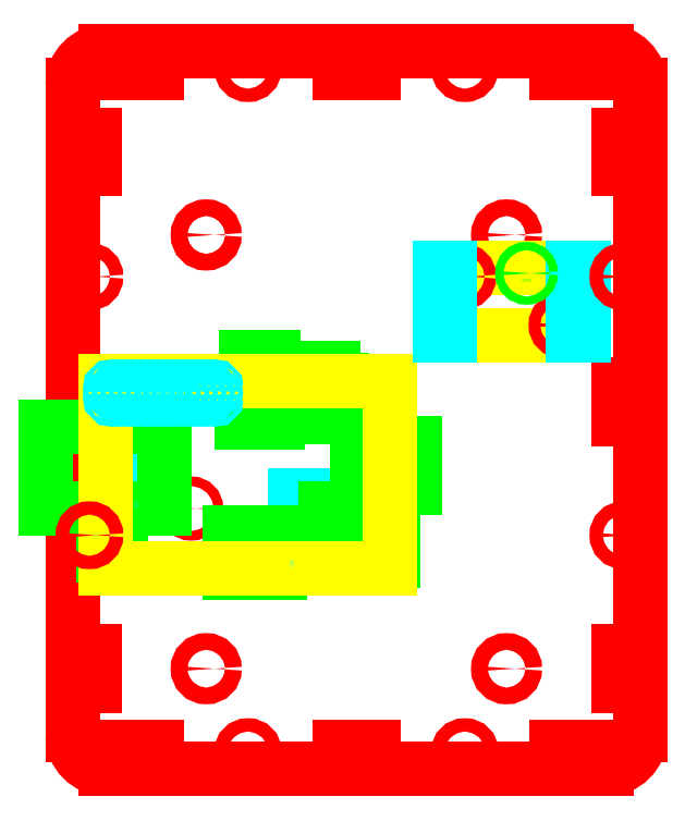
<metadata>
{"format":"dxf","ext":"dxf","renderer":"ezdxf+matplotlib","layout":"modelspace","background":"white","min_lineweight":24,"dpi":150}
</metadata>
<code>
0
SECTION
2
ENTITIES
0
ARC
8
Panel_Outer
10
10
20
205
40
10
50
90
51
180
0
LINE
8
Panel_Outer
10
160
20
215
11
10
21
215
0
ARC
8
Panel_Outer
10
160
20
205
40
10
50
0
51
90
0
LINE
8
Panel_Outer
10
170
20
10
11
170
21
205
0
ARC
8
Panel_Outer
10
160
20
10
40
10
50
270
51
0
0
LINE
8
Panel_Outer
10
0
20
205
11
0
21
10
0
LINE
8
Panel_Outer
10
10
20
0
11
160
21
0
0
ARC
8
Panel_Outer
10
10
20
10
40
10
50
180
51
270
0
INSERT
8
Panel_Outer
2
3x10_Female-10
10
20
20
210
30
0
41
1
42
1
43
0
50
90
70
1
71
1
44
0
45
0
0
INSERT
8
Panel_Outer
2
3x10_Female-11
10
85
20
210
30
0
41
1
42
1
43
0
50
90
70
1
71
1
44
0
45
0
0
INSERT
8
Panel_Outer
2
3x10_Female-12
10
150
20
210
30
0
41
1
42
1
43
0
50
90
70
1
71
1
44
0
45
0
0
INSERT
8
Panel_Outer
2
3x10_Female-13
10
5
20
185
30
0
41
1
42
1
43
0
50
0
70
1
71
1
44
0
45
0
0
INSERT
8
Panel_Outer
2
3x10_Female-14
10
5
20
30
30
0
41
1
42
1
43
0
50
0
70
1
71
1
44
0
45
0
0
INSERT
8
Panel_Outer
2
3x10_Female-15
10
5
20
110
30
0
41
1
42
1
43
0
50
0
70
1
71
1
44
0
45
0
0
INSERT
8
Panel_Outer
2
3x10_Female-13
10
165
20
185
30
0
41
-1
42
1
43
0
50
0
70
1
71
1
44
0
45
0
0
INSERT
8
Panel_Outer
2
3x10_Female-14
10
165
20
30
30
0
41
-1
42
1
43
0
50
0
70
1
71
1
44
0
45
0
0
INSERT
8
Panel_Outer
2
3x10_Female-15
10
165
20
110
30
0
41
-1
42
1
43
0
50
0
70
1
71
1
44
0
45
0
0
INSERT
8
Panel_Outer
2
3x10_Female-10
10
20
20
5
30
0
41
-1
42
1
43
0
50
90
70
1
71
1
44
0
45
0
0
INSERT
8
Panel_Outer
2
3x10_Female-11
10
85
20
5
30
0
41
-1
42
1
43
0
50
90
70
1
71
1
44
0
45
0
0
INSERT
8
Panel_Outer
2
3x10_Female-12
10
150
20
5
30
0
41
-1
42
1
43
0
50
90
70
1
71
1
44
0
45
0
0
CIRCLE
8
PlatformMountingHoles
10
40
20
30
40
2.5
0
CIRCLE
8
PlatformMountingHoles
10
130
20
30
40
2.5
0
CIRCLE
8
PlatformMountingHoles
10
130
20
160
40
2.5
0
CIRCLE
8
PlatformMountingHoles
10
40
20
160
40
2.5
0
INSERT
8
0
2
RaspberryPi-0
10
10
20
60
30
0
41
1
42
1
43
0
50
0
70
1
71
1
44
0
45
0
0
INSERT
8
0
2
ITEAD-SwitchModeVoltageReg-0
10
110
20
130
30
0
41
1
42
1
43
0
50
0
70
1
71
1
44
0
45
0
0
CIRCLE
8
Panel_Outer
10
5
20
147.5
40
2
0
CIRCLE
8
Panel_Outer
10
5
20
70
40
2
0
CIRCLE
8
Panel_Outer
10
165
20
147.5
40
2
0
CIRCLE
8
Panel_Outer
10
165
20
70
40
2
0
CIRCLE
8
Panel_Outer
10
117.5
20
210
40
2
0
CIRCLE
8
Panel_Outer
10
52.5
20
210
40
2
0
CIRCLE
8
Panel_Outer
10
117.5
20
5
40
2
0
CIRCLE
8
Panel_Outer
10
52.5
20
5
40
2
0
ENDSEC
0
EOF

</code>
